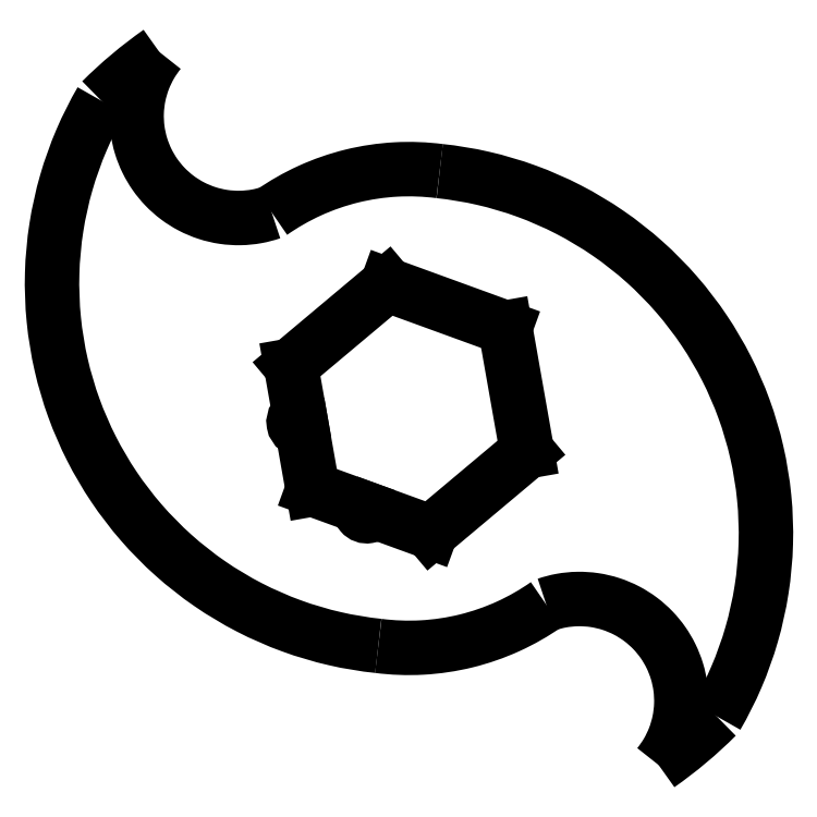
<metadata>
{"format":"dxf","ext":"dxf","renderer":"ezdxf+matplotlib","layout":"modelspace","background":"white","min_lineweight":24,"dpi":150}
</metadata>
<code>
0
SECTION
2
ENTITIES
0
SPLINE
8
0
210
0
220
0
230
1
70
     8
71
     3
72
    14
73
    10
74
     0
42
1e-09
43
1e-08
40
0
40
0
40
0
40
0
40
0.25
40
0.25
40
0.5
40
0.5
40
0.75
40
0.75
40
1
40
1
40
1
40
1
10
231.1
20
325.6
30
0
10
232.7
20
326.8
30
0
10
234.5
20
327.8
30
0
10
238.2
20
329.5
30
0
10
240.1
20
330.2
30
0
10
244.1
20
331.1
30
0
10
246.2
20
331.5
30
0
10
250.2
20
331.7
30
0
10
252.3
20
331.6
30
0
10
254.2
20
331.3
30
0
0
SPLINE
8
0
210
0
220
0
230
1
70
     8
71
     3
72
     8
73
     4
74
     0
42
1e-09
43
1e-08
40
0
40
0
40
0
40
0
40
1
40
1
40
1
40
1
10
292.4
20
256.2
30
0
10
290
20
253.7
30
0
10
287.3
20
251.5
30
0
10
284.4
20
249.5
30
0
0
SPLINE
8
0
210
0
220
0
230
1
70
     8
71
     3
72
    38
73
    34
74
     0
42
1e-09
43
1e-08
40
0
40
0
40
0
40
0
40
0.0625
40
0.0625
40
0.125
40
0.125
40
0.1875
40
0.1875
40
0.25
40
0.25
40
0.3125
40
0.3125
40
0.375
40
0.375
40
0.4375
40
0.4375
40
0.5
40
0.5
40
0.5625
40
0.5625
40
0.625
40
0.625
40
0.6875
40
0.6875
40
0.75
40
0.75
40
0.8125
40
0.8125
40
0.875
40
0.875
40
0.9375
40
0.9375
40
1
40
1
40
1
40
1
10
268.9
20
271.6
30
0
10
269.6
20
271.8
30
0
10
270.3
20
272
30
0
10
271.7
20
272.3
30
0
10
272.5
20
272.3
30
0
10
274
20
272.4
30
0
10
274.8
20
272.3
30
0
10
276.3
20
272.1
30
0
10
277.1
20
271.9
30
0
10
278.6
20
271.4
30
0
10
279.3
20
271.1
30
0
10
280.7
20
270.4
30
0
10
281.3
20
270
30
0
10
282.6
20
269.1
30
0
10
283.1
20
268.6
30
0
10
284.1
20
267.5
30
0
10
284.6
20
266.9
30
0
10
285.4
20
265.8
30
0
10
285.8
20
265.2
30
0
10
286.4
20
263.8
30
0
10
286.7
20
263.1
30
0
10
287.2
20
261.7
30
0
10
287.3
20
260.9
30
0
10
287.5
20
259.4
30
0
10
287.6
20
258.6
30
0
10
287.5
20
257
30
0
10
287.4
20
256.2
30
0
10
287.1
20
254.7
30
0
10
286.9
20
254
30
0
10
286.3
20
252.6
30
0
10
286
20
251.9
30
0
10
285.3
20
250.6
30
0
10
284.9
20
250
30
0
10
284.4
20
249.5
30
0
0
SPLINE
8
0
210
0
220
0
230
1
70
     8
71
     3
72
    14
73
    10
74
     0
42
1e-09
43
1e-08
40
0
40
0
40
0
40
0
40
0.25
40
0.25
40
0.5
40
0.5
40
0.75
40
0.75
40
1
40
1
40
1
40
1
10
268.9
20
271.6
30
0
10
267.3
20
270.4
30
0
10
265.5
20
269.4
30
0
10
261.8
20
267.7
30
0
10
259.9
20
267.1
30
0
10
255.9
20
266.1
30
0
10
253.8
20
265.8
30
0
10
249.8
20
265.5
30
0
10
247.7
20
265.6
30
0
10
245.8
20
265.9
30
0
0
SPLINE
8
0
210
0
220
0
230
1
70
     8
71
     3
72
    38
73
    34
74
     0
42
1e-09
43
1e-08
40
0
40
0
40
0
40
0
40
0.0625
40
0.0625
40
0.125
40
0.125
40
0.1875
40
0.1875
40
0.25
40
0.25
40
0.3125
40
0.3125
40
0.375
40
0.375
40
0.4375
40
0.4375
40
0.5
40
0.5
40
0.5625
40
0.5625
40
0.625
40
0.625
40
0.6875
40
0.6875
40
0.75
40
0.75
40
0.8125
40
0.8125
40
0.875
40
0.875
40
0.9375
40
0.9375
40
1
40
1
40
1
40
1
10
245.8
20
265.9
30
0
10
243.8
20
266.1
30
0
10
241.8
20
266.4
30
0
10
237.8
20
267.3
30
0
10
235.8
20
267.9
30
0
10
231.8
20
269.4
30
0
10
229.9
20
270.2
30
0
10
226.1
20
272.2
30
0
10
224.3
20
273.2
30
0
10
220.8
20
275.7
30
0
10
219.1
20
277
30
0
10
216
20
279.8
30
0
10
214.5
20
281.3
30
0
10
211.7
20
284.5
30
0
10
210.5
20
286.1
30
0
10
208.2
20
289.5
30
0
10
207.1
20
291.3
30
0
10
205.3
20
294.9
30
0
10
204.5
20
296.7
30
0
10
203.1
20
300.6
30
0
10
202.5
20
302.6
30
0
10
201.6
20
306.7
30
0
10
201.2
20
308.8
30
0
10
200.8
20
313
30
0
10
200.7
20
315.1
30
0
10
200.9
20
319.4
30
0
10
201.1
20
321.5
30
0
10
201.7
20
325.7
30
0
10
202.2
20
327.7
30
0
10
203.3
20
331.8
30
0
10
204
20
333.7
30
0
10
205.7
20
337.5
30
0
10
206.6
20
339.3
30
0
10
207.6
20
341
30
0
0
SPLINE
8
0
210
0
220
0
230
1
70
     8
71
     3
72
     8
73
     4
74
     0
42
1e-09
43
1e-08
40
0
40
0
40
0
40
0
40
1
40
1
40
1
40
1
10
207.6
20
341
30
0
10
210
20
343.5
30
0
10
212.7
20
345.8
30
0
10
215.6
20
347.8
30
0
0
SPLINE
8
0
210
0
220
0
230
1
70
     8
71
     3
72
    38
73
    34
74
     0
42
1e-09
43
1e-08
40
0
40
0
40
0
40
0
40
0.0625
40
0.0625
40
0.125
40
0.125
40
0.1875
40
0.1875
40
0.25
40
0.25
40
0.3125
40
0.3125
40
0.375
40
0.375
40
0.4375
40
0.4375
40
0.5
40
0.5
40
0.5625
40
0.5625
40
0.625
40
0.625
40
0.6875
40
0.6875
40
0.75
40
0.75
40
0.8125
40
0.8125
40
0.875
40
0.875
40
0.9375
40
0.9375
40
1
40
1
40
1
40
1
10
231.1
20
325.6
30
0
10
230.4
20
325.4
30
0
10
229.7
20
325.2
30
0
10
228.3
20
325
30
0
10
227.5
20
324.9
30
0
10
226
20
324.9
30
0
10
225.2
20
324.9
30
0
10
223.7
20
325.1
30
0
10
222.9
20
325.3
30
0
10
221.4
20
325.8
30
0
10
220.7
20
326.1
30
0
10
219.3
20
326.8
30
0
10
218.7
20
327.2
30
0
10
217.4
20
328.2
30
0
10
216.9
20
328.7
30
0
10
215.9
20
329.7
30
0
10
215.4
20
330.3
30
0
10
214.6
20
331.4
30
0
10
214.2
20
332.1
30
0
10
213.6
20
333.4
30
0
10
213.3
20
334.1
30
0
10
212.8
20
335.5
30
0
10
212.7
20
336.3
30
0
10
212.5
20
337.8
30
0
10
212.4
20
338.6
30
0
10
212.5
20
340.2
30
0
10
212.6
20
341
30
0
10
212.9
20
342.5
30
0
10
213.1
20
343.2
30
0
10
213.7
20
344.7
30
0
10
214
20
345.3
30
0
10
214.7
20
346.6
30
0
10
215.1
20
347.2
30
0
10
215.6
20
347.8
30
0
0
ARC
8
0
10
244.2
20
284.8
30
0
40
1
50
160
51
340
0
LINE
8
0
10
245.1
20
284.4
30
0
11
253
21
281.6
31
0
0
LINE
8
0
10
253
20
281.6
30
0
11
266.3
21
292.7
31
0
0
LINE
8
0
10
266.3
20
292.7
30
0
11
263.3
21
309.7
31
0
0
LINE
8
0
10
263.3
20
309.7
30
0
11
247
21
315.7
31
0
0
LINE
8
0
10
247
20
315.7
30
0
11
233.7
21
304.5
31
0
0
LINE
8
0
10
233.7
20
304.5
30
0
11
234.9
21
297.7
31
0
0
ARC
8
0
10
235.1
20
296.7
30
0
40
1
50
100
51
280
0
LINE
8
0
10
235.3
20
295.7
30
0
11
236.7
21
287.5
31
0
0
LINE
8
0
10
236.7
20
287.5
30
0
11
243.3
21
285.1
31
0
0
SPLINE
8
0
210
0
220
0
230
1
70
     8
71
     3
72
    38
73
    34
74
     0
42
1e-09
43
1e-08
40
0
40
0
40
0
40
0
40
0.0625
40
0.0625
40
0.125
40
0.125
40
0.1875
40
0.1875
40
0.25
40
0.25
40
0.3125
40
0.3125
40
0.375
40
0.375
40
0.4375
40
0.4375
40
0.5
40
0.5
40
0.5625
40
0.5625
40
0.625
40
0.625
40
0.6875
40
0.6875
40
0.75
40
0.75
40
0.8125
40
0.8125
40
0.875
40
0.875
40
0.9375
40
0.9375
40
1
40
1
40
1
40
1
10
254.2
20
331.3
30
0
10
256.2
20
331.1
30
0
10
258.2
20
330.8
30
0
10
262.2
20
329.9
30
0
10
264.2
20
329.3
30
0
10
268.2
20
327.9
30
0
10
270.1
20
327
30
0
10
273.9
20
325.1
30
0
10
275.7
20
324
30
0
10
279.2
20
321.6
30
0
10
280.9
20
320.2
30
0
10
284
20
317.4
30
0
10
285.5
20
315.9
30
0
10
288.3
20
312.7
30
0
10
289.5
20
311.1
30
0
10
291.8
20
307.7
30
0
10
292.9
20
305.9
30
0
10
294.7
20
302.4
30
0
10
295.5
20
300.5
30
0
10
296.9
20
296.6
30
0
10
297.5
20
294.6
30
0
10
298.4
20
290.6
30
0
10
298.8
20
288.5
30
0
10
299.2
20
284.2
30
0
10
299.3
20
282.1
30
0
10
299.1
20
277.9
30
0
10
298.9
20
275.7
30
0
10
298.3
20
271.5
30
0
10
297.8
20
269.5
30
0
10
296.7
20
265.5
30
0
10
296
20
263.5
30
0
10
294.3
20
259.7
30
0
10
293.4
20
257.9
30
0
10
292.4
20
256.2
30
0
0
ENDSEC
0
EOF

</code>
